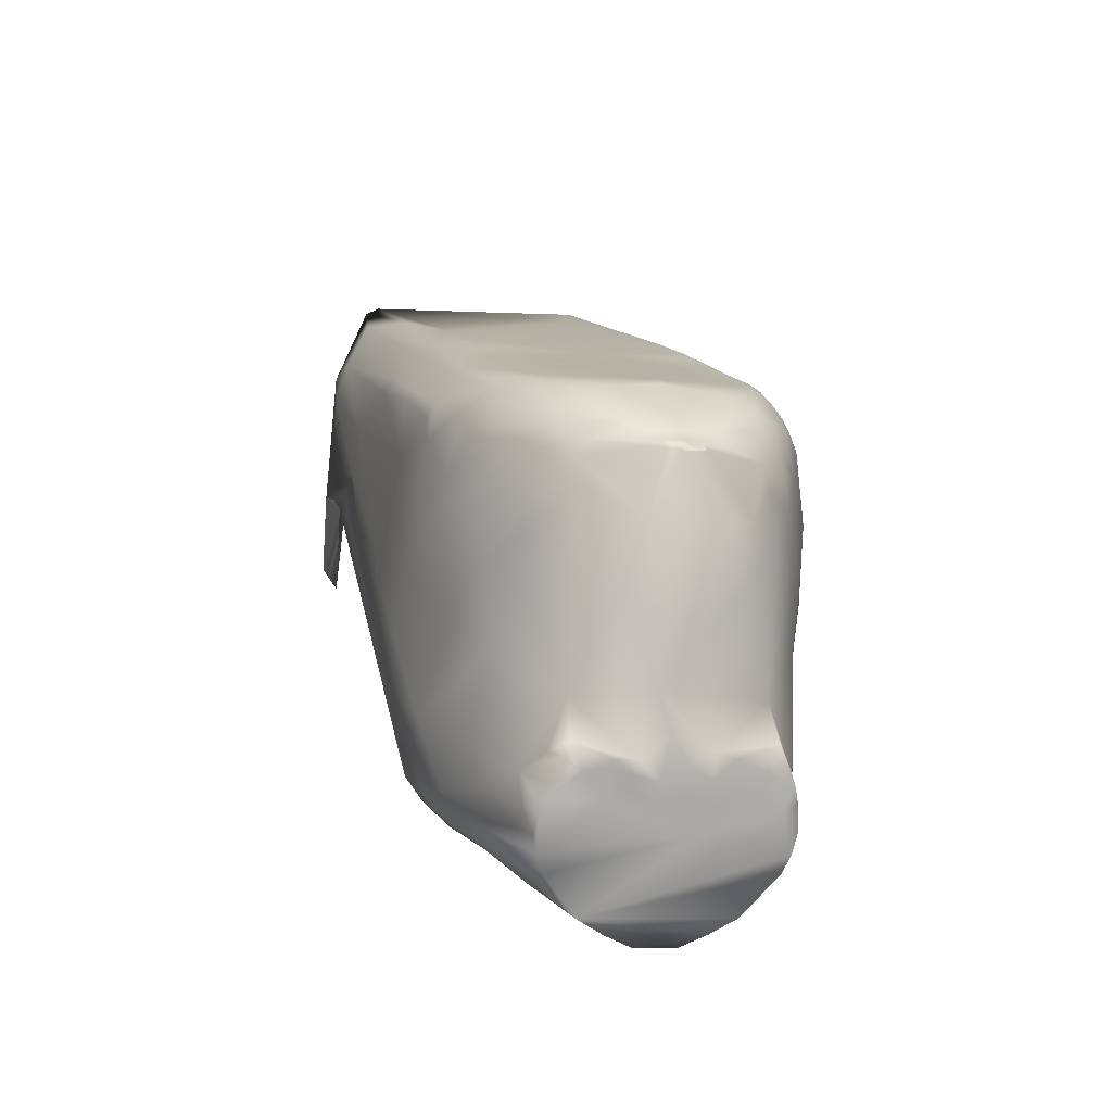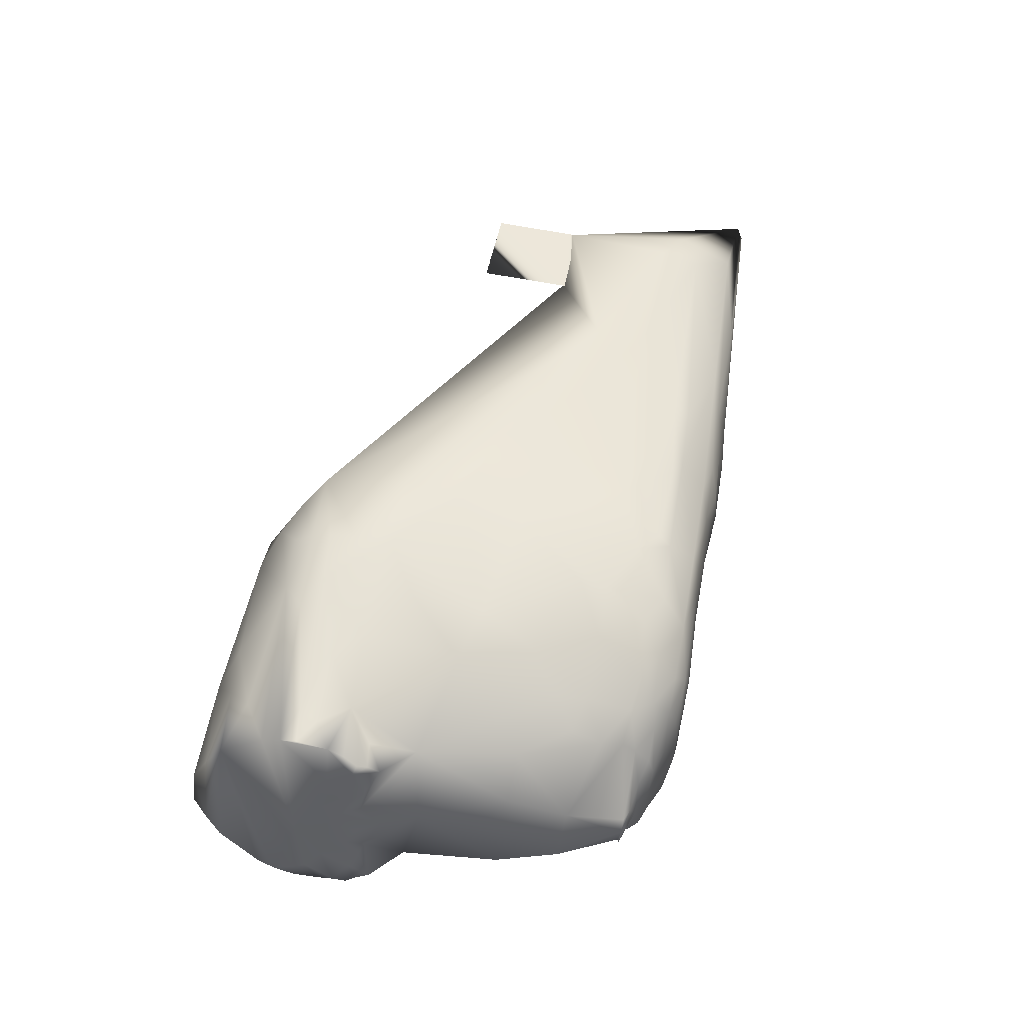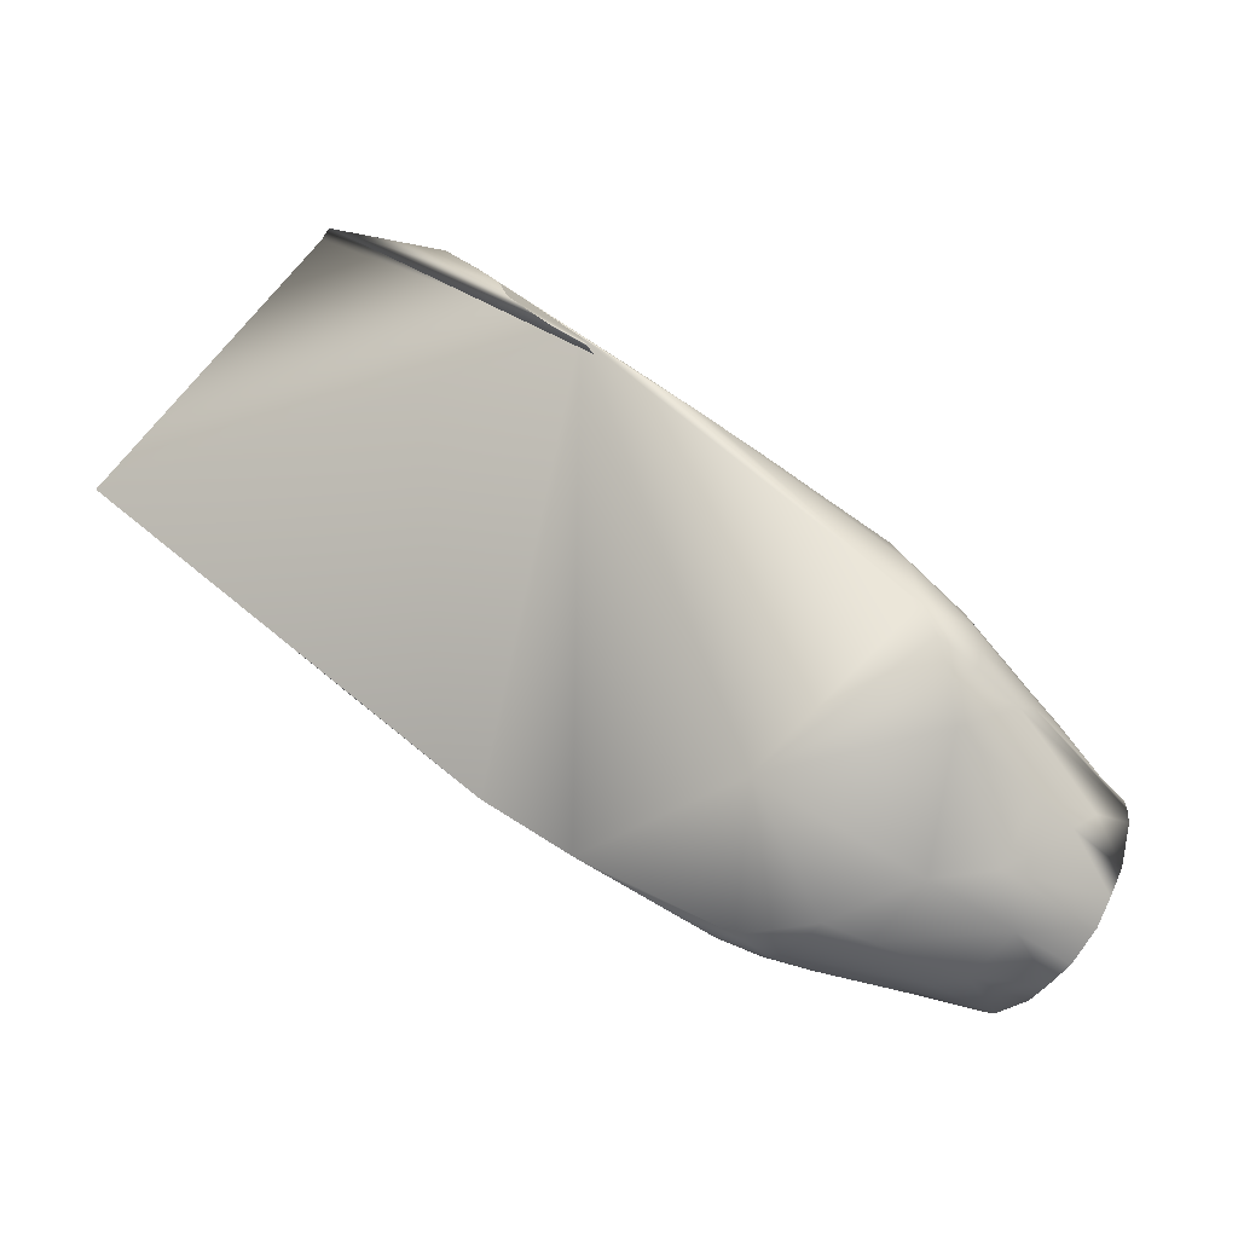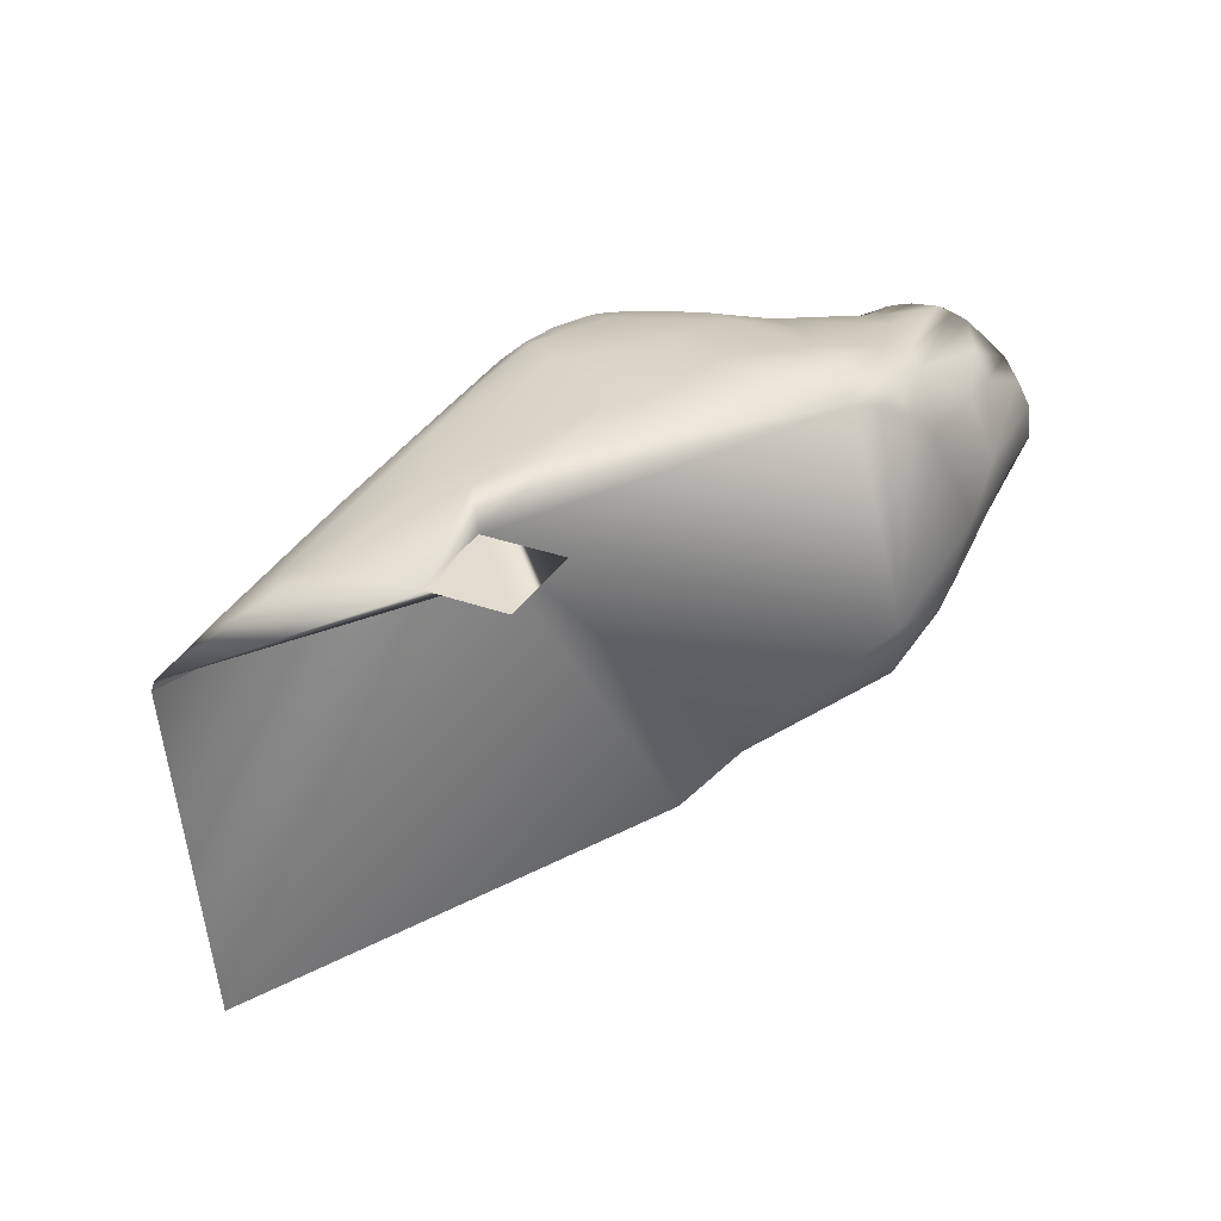
<metadata>
{"format":"obj","ext":"obj","renderer":"f3d","projection":"perspective","resolution":1024,"background":"white","views":[{"elev":17.5,"azim":-104.4,"up":"+Z"},{"elev":47.0,"azim":-75.7,"up":"+Y"},{"elev":-72.7,"azim":145.9,"up":"+Z"},{"elev":39.7,"azim":124.7,"up":"+Y"}]}
</metadata>
<code>
v 0.114 -0.1017 -0.03627
v 0.4313 -0.1029 0.1283
v 0.4593 -0.1241 0.1002
v 0.0893 0.04472 -0.05258
v 0.3654 0.06248 0.1254
v -0.01434 0.007094 0.01062
v -0.01763 0.01725 -0.04655
v -0.01438 -0.04111 0.01784
v -0.01472 -0.01726 0.01382
v -0.01459 -0.004132 0.01097
v -0.01524 -0.03578 0.007147
v -0.01575 -0.02717 -0.004921
v -0.01391 -0.05529 0.02095
v -0.01422 -0.008474 0.02034
v -0.01252 0.02525 0.02848
v -0.01318 -0.04317 0.02716
v -0.01523 -0.04787 0.007203
v -0.01371 -0.02205 0.02716
v 0.00227 -0.01941 0.08507
v -0.01285 0.01108 0.03297
v -0.01294 0.01279 0.02865
v -0.01058 -0.01466 0.0402
v -0.01401 0.01777 0.01543
v -0.01576 -0.06094 -0.002074
v -0.01385 0.004905 0.01831
v -0.01473 -0.03228 0.01916
v -0.01449 0.003227 0.02563
v -0.01358 -0.000234 0.03126
v -0.01282 -0.03363 0.03107
v -0.005328 -0.01011 0.05828
v 0.07267 0.06651 0.0354
v 0.09468 -0.1077 0.01573
v 0.1572 -0.01677 -0.07673
v -0.012 -0.06362 0.03126
v 0.005986 -0.06396 0.04478
v 0.008726 -0.07715 0.007629
v 0.01295 -0.01631 -0.06047
v 0.01358 -0.0483 -0.05234
v -0.01841 -0.03072 -0.05205
v 0.113 -0.08937 -0.05359
v 0.08814 -0.07526 -0.05796
v 0.08884 -0.08685 -0.04988
v 0.02569 -0.06323 -0.04681
v 0.08952 -0.0939 -0.04217
v 0.06583 -0.09327 -0.02862
v 0.052 -0.08545 -0.03463
v 0.0285 -0.08306 -0.02075
v 0.0162 -0.07636 -0.02646
v 0.03867 -0.07619 -0.04024
v -0.01715 -0.06841 -0.01914
v 0.1173 -0.1111 -0.005587
v 0.04343 -0.09099 0.000531
v 0.025 -0.08356 -0.01182
v 0.06677 -0.09682 -0.01736
v -0.004007 -0.07413 -0.01188
v -0.01518 -0.07141 0.004141
v -0.01635 -0.07147 -0.008671
v 0.02622 -0.04016 0.155
v 0.03288 -0.04034 0.157
v 0.02138 -0.03598 0.1559
v 0.03935 -0.03191 0.161
v 0.04176 -0.05181 0.1564
v 0.04932 -0.07109 0.1494
v 0.0496 -0.06282 0.1571
v 0.005632 -0.05114 0.09536
v 0.03895 -0.07844 0.1142
v -0.01597 -0.0675 0.01992
v -0.01501 -0.06996 0.01244
v -0.002554 -0.06961 0.02198
v 0.06413 -0.09902 0.08078
v 0.04817 -0.08825 0.1016
v 0.04848 -0.09077 0.0489
v 0.09074 -0.1104 0.09674
v 0.09817 -0.1124 0.05418
v 0.07109 -0.07753 0.1593
v 0.07443 -0.06906 0.1648
v 0.06288 -0.05833 0.1644
v 0.04761 -0.03252 0.1652
v 0.04933 -0.05597 0.1614
v 0.06201 -0.0864 0.1431
v 0.05987 -0.0763 0.1541
v 0.04554 -0.07352 0.141
v 0.06913 -0.09678 0.1273
v 0.07434 -0.09524 0.1414
v 0.0409 -0.07446 0.1303
v 0.05332 -0.08874 0.1156
v 0.1108 -0.09932 0.1527
v 0.08499 -0.08853 0.1565
v 0.08616 -0.09852 0.1447
v 0.09106 -0.08369 0.1623
v 0.09543 -0.07829 0.1652
v 0.07439 -0.0565 0.1691
v 0.1503 -0.06349 0.1631
v 0.08526 -0.03408 0.1735
v 0.1758 -0.08451 0.1571
v 0.1484 -0.1025 0.1529
v 0.1876 -0.1019 0.1502
v 0.195 -0.1097 0.1439
v 0.2228 -0.1051 0.1465
v 0.2866 -0.113 0.1337
v 0.2643 -0.1067 0.1417
v 0.3887 -0.114 0.1229
v 0.3407 -0.1013 0.1377
v 0.4311 -0.1091 0.124
v 0.1468 -0.1178 0.1335
v 0.1592 -0.114 0.1405
v 0.1358 -0.1114 0.1424
v 0.196 -0.1211 0.1278
v 0.1785 -0.1241 0.1135
v 0.1914 -0.1225 0.1238
v 0.1462 -0.1203 0.1257
v 0.09416 -0.1069 0.1325
v 0.118 -0.1178 0.106
v 0.1598 -0.1242 0.1029
v 0.2185 -0.1246 0.115
v 0.3624 -0.1258 0.1038
v 0.3874 -0.1235 0.1085
v 0.4265 -0.1264 0.09544
v 0.3052 -0.1248 0.04501
v 0.3597 -0.1281 0.08359
v 0.1476 -0.1074 0.1493
v 0.1357 -0.09822 0.1554
v 0.1829 -0.03461 0.1644
v 0.1976 -0.08361 0.1566
v 0.2002 -0.09684 0.1525
v 0.2089 -0.08357 0.1573
v 0.2136 -0.09026 0.1548
v 0.2431 -0.09975 0.1483
v 0.2669 -0.09346 0.149
v 0.3237 -0.05323 0.1526
v 0.2521 -0.0821 0.1541
v 0.08761 -0.05965 -0.06454
v 0.06242 -0.01648 -0.06594
v 0.06315 -0.05593 -0.0608
v -0.01825 -0.0443 -0.0461
v -0.01872 -0.01623 -0.05667
v -0.01747 -0.06368 -0.02761
v 0.09019 -0.09868 -0.03329
v 0.1837 -0.1153 -0.007794
v 0.1414 -0.1136 -0.007467
v 0.06852 -0.09943 -0.001406
v -0.003408 -0.07423 0.00357
v 0.02967 -0.0315 0.1588
v 0.03769 -0.05607 0.1509
v 0.02542 -0.06225 0.1215
v 0.01309 -0.04532 0.126
v -0.01349 -0.06613 0.02464
v 0.1251 -0.1195 0.05673
v 0.1788 -0.1199 0.03205
v 0.1887 -0.1239 0.07049
v 0.07667 -0.0339 0.1731
v 0.07274 -0.08731 0.1515
v 0.05601 -0.08747 0.129
v 0.1139 -0.1104 0.1367
v 0.1114 -0.1053 0.145
v 0.2376 -0.1232 0.04058
v 0.3779 -0.1278 0.09173
v 0.4227 -0.08286 0.1367
v 0.2334 -0.1177 -0.001631
v 0.1889 -0.1172 0.001809
v 0.1938 -0.1221 0.04629
v 0.3503 0.08228 0.009641
v 0.3048 0.08156 0.0126
v 0.3547 0.07854 0.05083
v 0.332 0.07785 0.05612
v 0.3096 0.07746 0.05787
v -0.01049 0.03024 0.04201
v 0.007453 0.02694 0.0552
v 0.01074 0.04795 0.02196
v 0.03691 0.003962 -0.06135
v 0.0149 0.03342 -0.04297
v 0.1156 0.07051 -0.03527
v 0.1024 0.06003 -0.0441
v -0.01574 0.04364 -0.01531
v 0.004968 0.0417 -0.03005
v 0.09222 0.07309 -0.02304
v 0.1281 0.07655 -0.02689
v 0.06847 0.07017 -0.009892
v 0.05441 0.06421 -0.01749
v 0.002454 0.05105 -0.001199
v -0.01521 0.04617 -0.005876
v 0.093 0.07571 -0.01331
v 0.09412 0.07663 -0.000498
v 0.0459 0.06208 0.01807
v 0.03282 0.05981 0.005662
v -0.002133 0.04879 0.008537
v -0.01332 0.04406 0.01737
v -0.0147 0.04719 0.002039
v 0.02651 -0.02195 0.1571
v 0.02154 -0.02621 0.157
v 0.03317 -0.02243 0.1591
v 0.04242 -0.01125 0.161
v 0.04845 0.007917 0.1572
v 0.0506 -0.000943 0.1642
v 0.01367 -0.009794 0.1301
v 0.04237 0.01658 0.1407
v 0.02278 0.01986 0.1017
v 0.006506 0.003039 0.1016
v -0.01429 0.03657 0.03185
v -0.01322 0.04062 0.02511
v 0.1282 0.07433 0.07893
v 0.1348 0.07931 0.04498
v 0.06655 0.05109 0.09798
v 0.05076 0.05076 0.06511
v 0.05019 0.0364 0.1159
v 0.07254 0.01218 0.1696
v 0.0637 -0.007405 0.1703
v 0.07558 0.002593 0.173
v 0.05013 -0.008576 0.1668
v 0.0613 0.01253 0.1642
v 0.06883 0.02293 0.1618
v 0.06024 0.02511 0.1515
v 0.04694 0.01323 0.151
v 0.0553 0.03354 0.1296
v 0.04061 0.0243 0.1259
v 0.08253 0.0488 0.1301
v 0.1129 0.03362 0.168
v 0.0885 0.03562 0.1599
v 0.08679 0.02309 0.1693
v 0.09268 0.01688 0.1738
v 0.09686 0.01083 0.1754
v 0.07516 -0.01062 0.1743
v 0.1512 -0.005014 0.1698
v 0.1527 0.04276 0.1651
v 0.1506 0.03548 0.1687
v 0.1897 0.03427 0.1658
v 0.2047 0.04298 0.1609
v 0.2251 0.03705 0.1628
v 0.2892 0.04567 0.1519
v 0.2666 0.03839 0.1584
v 0.3913 0.04584 0.1412
v 0.3429 0.03163 0.1529
v 0.4335 0.03949 0.141
v 0.2038 0.05706 0.1483
v 0.1465 0.05507 0.153
v 0.1944 0.06017 0.1447
v 0.1491 0.05908 0.1462
v 0.1361 0.06051 0.1382
v 0.1171 0.04727 0.1564
v 0.09977 0.04726 0.149
v 0.1079 0.05872 0.1277
v 0.2426 0.0578 0.1442
v 0.2409 0.06244 0.1367
v 0.279 0.07434 0.0851
v 0.2829 0.06993 0.1086
v 0.3629 0.06936 0.1062
v 0.1377 0.03116 0.1702
v 0.1992 0.01469 0.1679
v 0.1774 0.01615 0.1686
v 0.196 0.02681 0.1672
v 0.2105 0.01398 0.1685
v 0.2452 0.03067 0.1633
v 0.2155 0.02455 0.167
v 0.2688 0.02378 0.1624
v 0.2536 0.01205 0.1649
v 0.3545 0.07841 0.05204
v 0.3099 0.07751 0.057
v 0.0385 0.03691 -0.04668
v -0.01706 0.02913 -0.03769
v -0.01839 0.003903 -0.05436
v 0.06378 0.06269 -0.02828
v 0.09134 0.06799 -0.03214
v 0.1329 0.08212 0.01548
v 0.09595 0.0762 0.01736
v -0.01188 0.03409 0.03612
v -0.000819 0.03787 0.03429
v 0.182 0.07877 0.05481
v 0.07617 0.06125 0.07078
v 0.1058 0.06189 0.1147
v 0.1681 0.06785 0.1233
v 0.197 0.07704 0.0691
v 0.07436 0.03422 0.1536
v 0.08653 0.04194 0.1501
v 0.4335 0.03227 0.1438
v 0.1815 0.06448 0.1352
v 0.381 0.06668 0.114
v 0.2408 0.07816 0.06365
f 162 256 163
f 256 233 163
f 233 257 163
f 233 274 257
f 257 166 163
f 256 276 233
f 274 3 257
f 274 2 3
f 274 158 2
f 3 159 257
f 159 139 257
f 3 118 159
f 118 119 159
f 118 120 119
f 118 157 120
f 2 104 3
f 139 33 257
f 33 177 257
f 177 277 257
f 177 263 277
f 263 267 277
f 139 40 33
f 139 1 40
f 139 140 1
f 33 172 177
f 40 132 33
f 40 41 132
f 33 173 172
f 33 4 173
f 267 271 277
f 177 183 263
f 177 182 183
f 159 160 139
f 263 202 267
f 140 51 1
f 277 244 257
f 1 44 40
f 1 138 44
f 183 264 263
f 202 201 267
f 276 231 233
f 256 246 276
f 274 130 158
f 274 254 130
f 254 255 130
f 255 251 130
f 251 123 130
f 123 126 130
f 104 102 3
f 102 117 3
f 276 5 231
f 5 229 231
f 102 100 117
f 100 108 117
f 39 260 136
f 39 7 260
f 39 259 7
f 39 135 259
f 135 137 259
f 137 50 259
f 50 12 259
f 12 174 259
f 12 181 174
f 12 6 181
f 12 10 6
f 50 24 12
f 24 17 12
f 17 11 12
f 6 23 181
f 12 9 10
f 135 38 137
f 38 43 137
f 174 175 259
f 33 133 4
f 133 170 4
f 10 9 14
f 9 18 14
f 10 25 6
f 15 167 265
f 16 26 8
f 198 19 195
f 25 10 14
f 167 15 20
f 57 24 50
f 11 17 8
f 28 30 168
f 22 29 30
f 68 13 17
f 11 8 26
f 15 187 23
f 31 184 204
f 35 65 30
f 15 23 21
f 30 65 19
f 198 168 30
f 265 199 15
f 25 23 6
f 13 67 147
f 17 13 8
f 170 37 260
f 68 17 24
f 68 67 13
f 34 29 16
f 187 15 200
f 11 9 12
f 260 37 136
f 27 28 20
f 25 21 23
f 19 198 30
f 25 27 21
f 14 27 25
f 68 24 56
f 20 15 21
f 167 28 168
f 187 181 23
f 204 184 169
f 60 143 190
f 18 29 22
f 202 268 201
f 202 264 268
f 51 140 32
f 52 72 36
f 170 133 37
f 22 30 28
f 24 57 56
f 16 29 26
f 8 13 16
f 9 11 26
f 13 34 16
f 200 15 199
f 72 141 32
f 188 181 187
f 21 27 20
f 141 51 32
f 52 141 72
f 189 195 190
f 147 34 13
f 195 19 146
f 65 146 19
f 32 148 74
f 20 28 167
f 169 266 168
f 28 14 22
f 195 146 190
f 190 58 60
f 168 204 169
f 22 14 18
f 263 264 202
f 28 27 14
f 31 204 268
f 168 266 167
f 264 31 268
f 264 184 31
f 29 34 35
f 26 18 9
f 18 26 29
f 30 29 35
f 69 35 34
f 35 36 72
f 72 32 74
f 35 69 36
f 140 148 32
f 146 58 190
f 156 161 159
f 161 160 159
f 162 164 256
f 165 166 257
f 164 165 256
f 256 165 257
f 245 244 271
f 244 277 271
f 232 254 274
f 232 230 254
f 252 255 254
f 251 255 252
f 252 228 253
f 253 250 251
f 123 251 248
f 248 250 249
f 249 223 123
f 247 225 224
f 246 5 276
f 245 5 246
f 256 244 246
f 5 245 243
f 243 236 234
f 236 235 234
f 275 236 243
f 237 275 270
f 238 237 270
f 270 201 238
f 238 201 241
f 201 269 241
f 241 269 216
f 269 203 216
f 239 241 240
f 238 241 239
f 237 238 235
f 275 237 236
f 245 270 243
f 270 275 243
f 271 270 245
f 229 5 242
f 234 229 242
f 227 229 234
f 234 235 224
f 217 224 235
f 217 235 239
f 232 274 233
f 231 229 230
f 228 252 230
f 229 227 228
f 226 253 228
f 250 253 226
f 249 250 226
f 227 224 226
f 225 249 226
f 247 249 225
f 220 247 217
f 221 247 220
f 249 247 223
f 247 221 223
f 94 123 223
f 220 208 222
f 206 208 220
f 220 217 219
f 218 211 219
f 211 206 219
f 272 211 218
f 217 239 218
f 273 216 272
f 240 216 273
f 273 218 240
f 218 239 240
f 272 218 273
f 214 212 216
f 212 272 216
f 196 212 214
f 214 205 215
f 203 205 214
f 212 211 272
f 193 211 212
f 212 196 213
f 210 194 209
f 193 194 210
f 206 211 210
f 78 151 222
f 222 151 94
f 94 221 222
f 206 209 207
f 207 222 208
f 78 222 207
f 270 267 201
f 271 267 270
f 269 268 203
f 268 204 203
f 204 168 205
f 168 215 205
f 268 269 201
f 169 265 266
f 265 167 266
f 199 265 169
f 169 187 200
f 215 168 197
f 198 195 197
f 196 215 197
f 196 195 213
f 195 189 213
f 189 193 213
f 61 78 209
f 192 209 194
f 61 209 192
f 192 193 191
f 193 189 191
f 190 143 191
f 143 61 191
f 186 180 188
f 187 169 186
f 185 180 186
f 169 184 185
f 178 180 185
f 184 264 178
f 178 264 183
f 188 180 181
f 261 174 181
f 179 261 181
f 180 178 179
f 176 261 179
f 178 182 176
f 262 261 176
f 172 262 176
f 176 182 177
f 171 259 175
f 258 171 175
f 174 261 175
f 261 258 175
f 4 258 261
f 173 4 261
f 262 172 173
f 261 262 173
f 170 260 7
f 7 259 171
f 258 170 171
f 4 170 258
f 256 257 244
f 252 254 230
f 252 253 251
f 248 251 250
f 248 249 123
f 247 224 217
f 245 246 244
f 5 243 242
f 243 234 242
f 241 216 240
f 239 235 238
f 236 237 235
f 234 224 227
f 232 233 231
f 230 232 231
f 228 230 229
f 226 228 227
f 225 226 224
f 94 223 221
f 220 222 221
f 220 219 206
f 218 219 217
f 214 216 203
f 214 215 196
f 212 213 193
f 210 209 206
f 210 211 193
f 207 209 78
f 207 208 206
f 204 205 203
f 169 200 199
f 197 168 198
f 196 197 195
f 192 194 193
f 192 191 61
f 190 191 189
f 186 188 187
f 185 186 169
f 178 185 184
f 178 183 182
f 179 181 180
f 176 179 178
f 176 177 172
f 7 171 170
f 163 166 162
f 164 162 166
f 164 166 165
f 161 150 160
f 160 150 149
f 139 160 149
f 156 150 161
f 156 159 119
f 130 129 158
f 126 131 130
f 129 2 158
f 129 103 2
f 101 103 129
f 131 128 129
f 131 126 128
f 99 128 127
f 125 127 126
f 125 99 127
f 126 123 124
f 125 124 95
f 93 95 123
f 96 122 121
f 116 120 157
f 156 119 115
f 116 115 120
f 157 118 116
f 117 108 116
f 115 108 110
f 148 114 113
f 111 112 113
f 111 154 112
f 105 154 111
f 114 109 111
f 105 111 110
f 108 105 110
f 114 150 115
f 109 114 115
f 156 115 150
f 117 118 3
f 100 98 108
f 98 106 108
f 98 121 106
f 105 108 106
f 121 107 106
f 121 87 107
f 154 105 107
f 107 155 154
f 107 87 155
f 2 103 104
f 100 102 101
f 128 99 101
f 98 100 99
f 125 97 99
f 125 95 97
f 98 97 96
f 121 98 96
f 95 122 96
f 122 90 87
f 122 91 90
f 122 95 93
f 91 122 93
f 123 94 93
f 76 90 92
f 76 75 90
f 87 90 88
f 152 89 88
f 75 152 88
f 152 84 89
f 154 155 89
f 155 87 89
f 83 112 84
f 154 89 112
f 89 84 112
f 112 83 73
f 70 73 83
f 153 86 83
f 153 85 86
f 71 86 66
f 71 70 86
f 153 80 82
f 85 153 82
f 153 83 80
f 64 81 79
f 64 63 81
f 152 81 80
f 84 152 80
f 152 75 81
f 151 78 92
f 151 92 94
f 91 94 92
f 79 75 77
f 92 77 76
f 92 78 77
f 149 114 148
f 149 150 114
f 139 149 148
f 113 73 148
f 72 74 70
f 35 72 71
f 66 35 71
f 73 74 148
f 140 139 148
f 34 147 69
f 147 67 69
f 142 69 68
f 56 142 68
f 142 36 69
f 65 66 145
f 146 65 145
f 66 85 145
f 58 146 145
f 63 144 82
f 144 58 82
f 145 82 58
f 145 85 82
f 78 61 79
f 79 62 64
f 79 61 62
f 144 62 59
f 58 144 59
f 144 63 62
f 143 60 59
f 61 143 59
f 142 55 53
f 36 142 53
f 142 56 55
f 52 36 53
f 47 54 53
f 47 45 54
f 141 52 54
f 45 138 54
f 51 141 54
f 138 51 54
f 138 1 51
f 137 49 50
f 55 50 48
f 47 55 48
f 55 57 50
f 49 46 48
f 49 42 46
f 45 47 46
f 42 44 46
f 138 45 44
f 42 40 44
f 49 137 43
f 38 134 43
f 42 49 43
f 134 41 43
f 134 132 41
f 40 42 41
f 136 37 39
f 135 39 38
f 37 134 38
f 37 133 134
f 133 132 134
f 133 33 132
f 130 131 129
f 129 128 101
f 127 128 126
f 126 124 125
f 95 124 123
f 121 122 87
f 120 115 119
f 116 118 117
f 115 116 108
f 115 110 109
f 113 114 111
f 73 113 112
f 110 111 109
f 106 107 105
f 104 103 102
f 103 101 102
f 101 99 100
f 99 97 98
f 96 97 95
f 93 94 91
f 92 90 91
f 88 90 75
f 88 89 87
f 83 86 70
f 66 86 85
f 84 80 83
f 82 80 63
f 79 81 75
f 80 81 63
f 79 77 78
f 76 77 75
f 70 74 73
f 71 72 70
f 68 69 67
f 35 66 65
f 64 62 63
f 59 62 61
f 59 60 58
f 57 55 56
f 53 55 47
f 53 54 52
f 48 50 49
f 48 46 47
f 46 44 45
f 43 41 42
f 38 39 37

</code>
